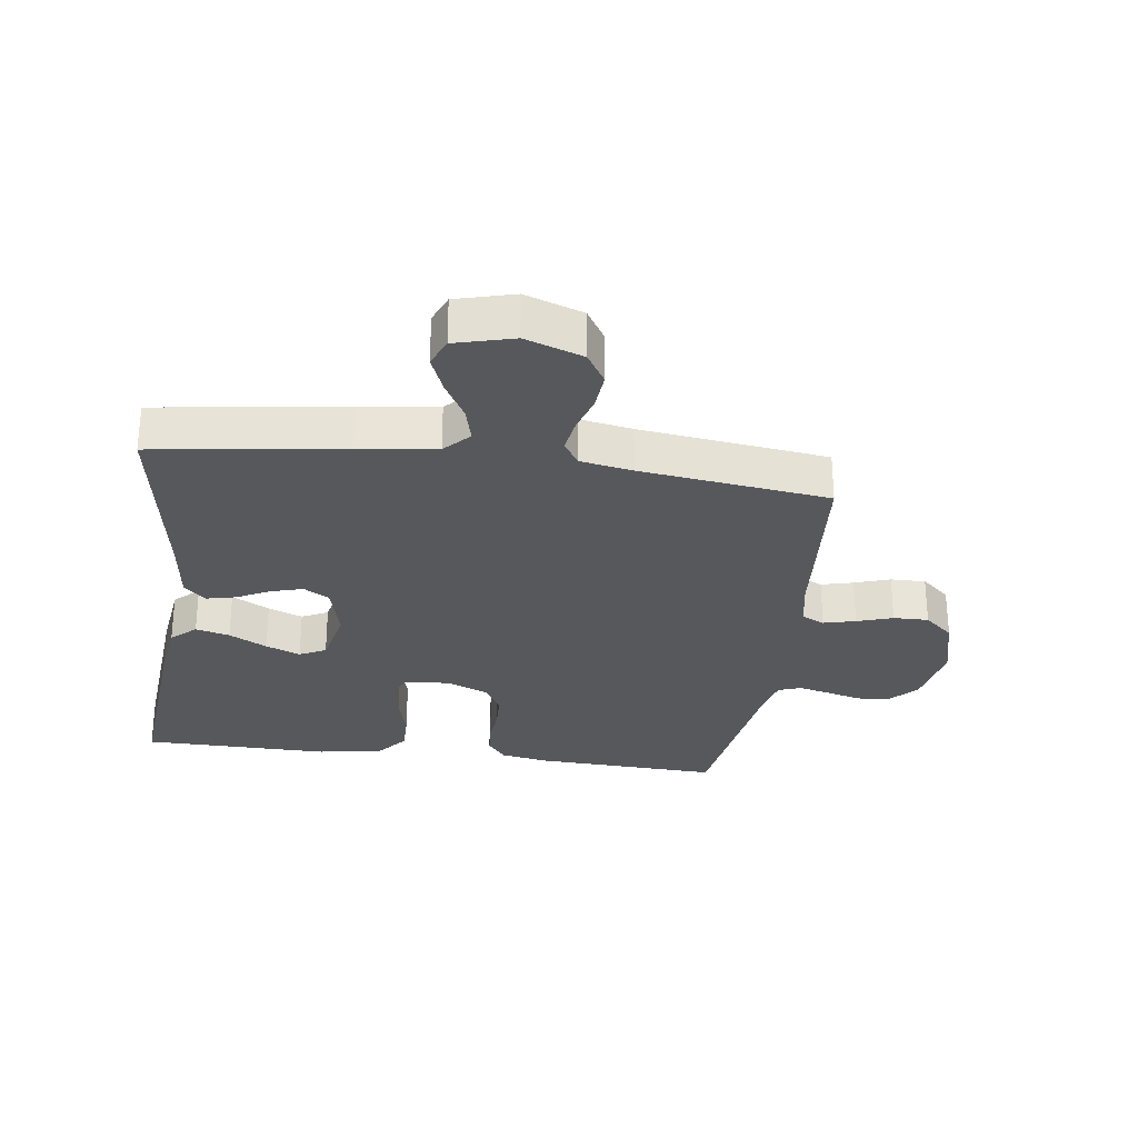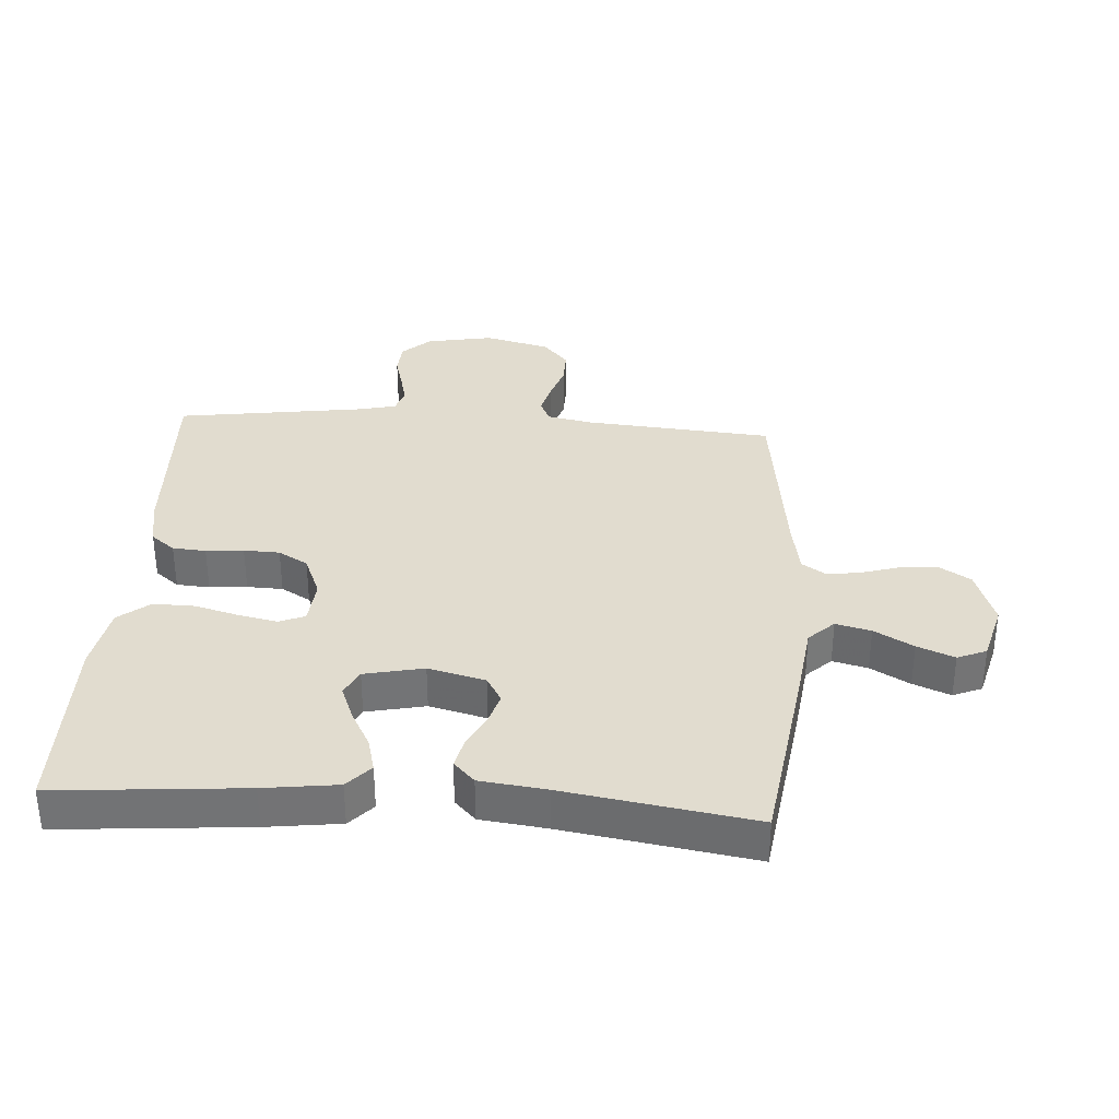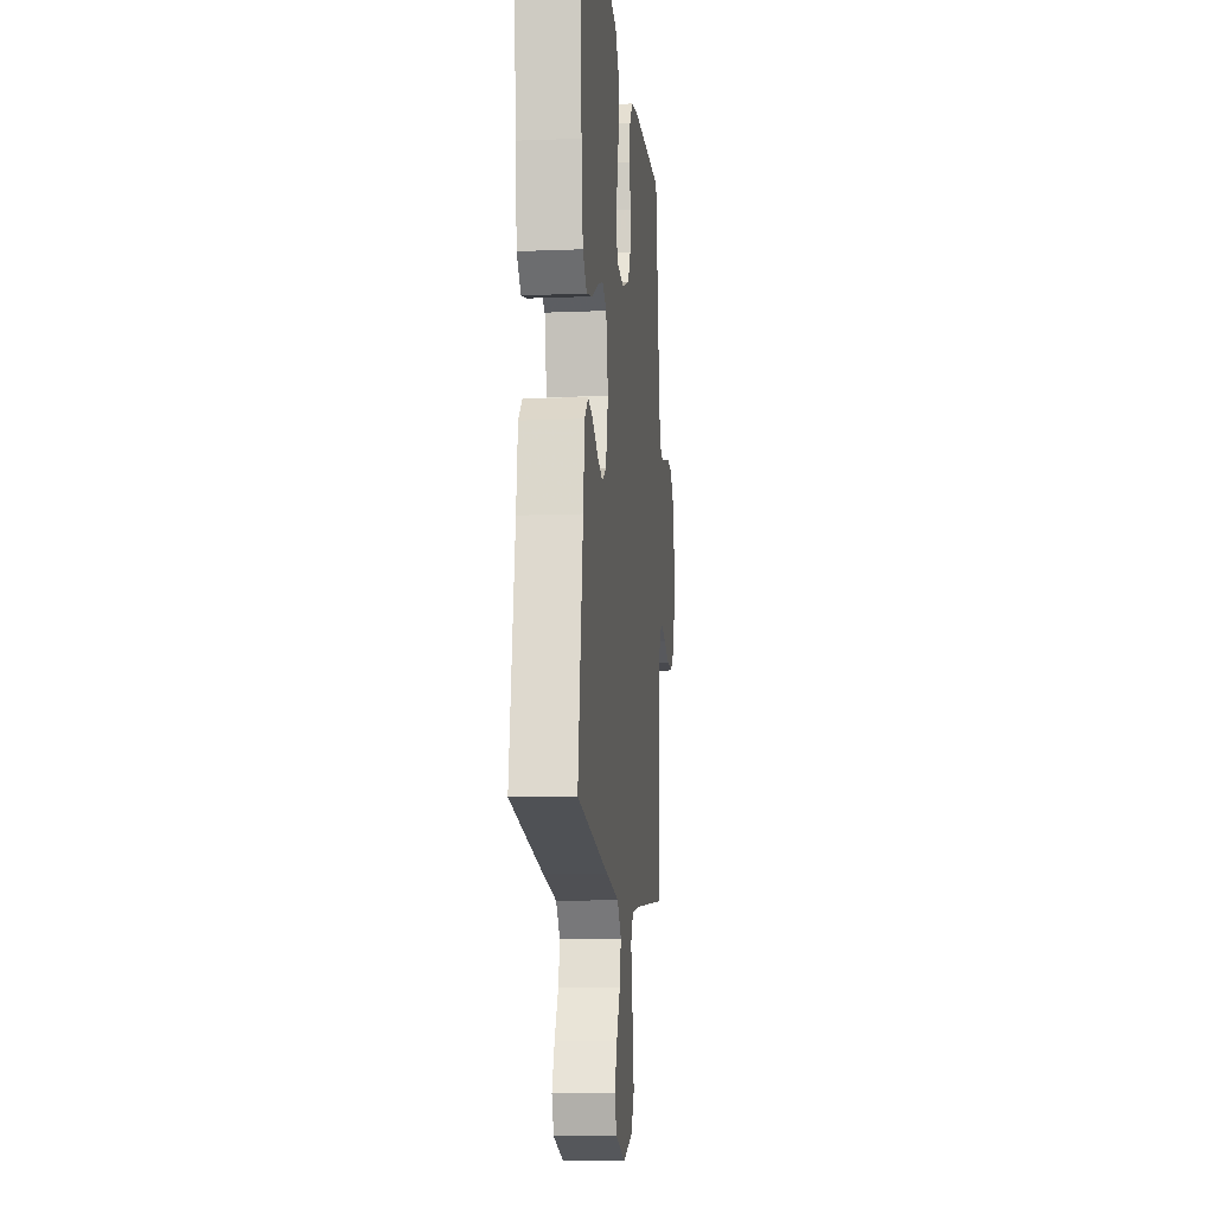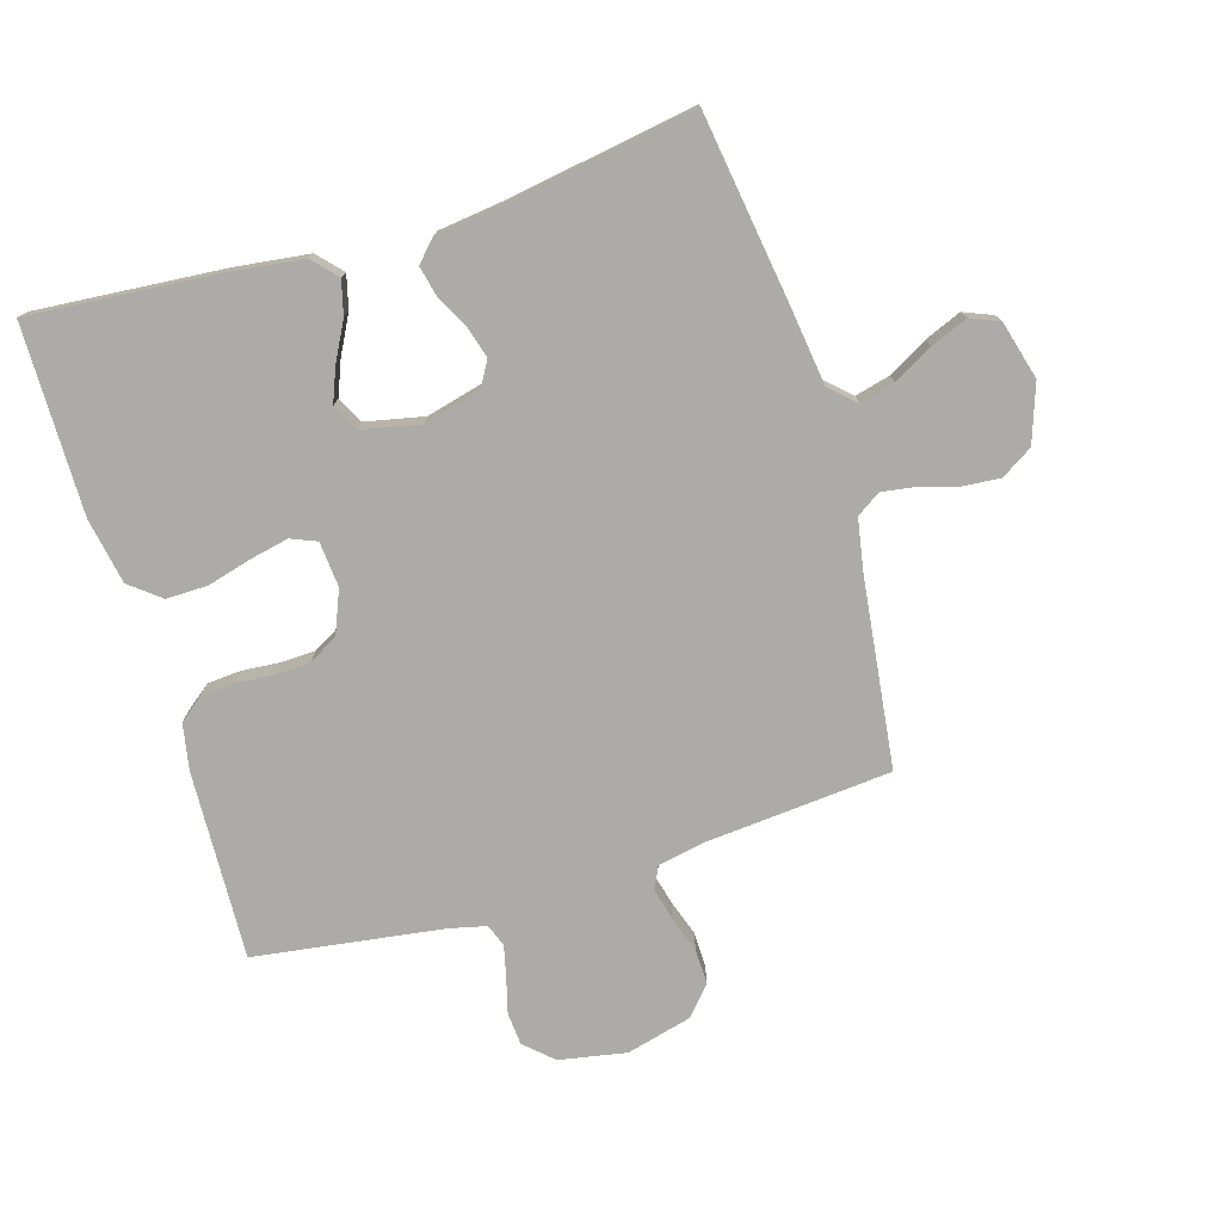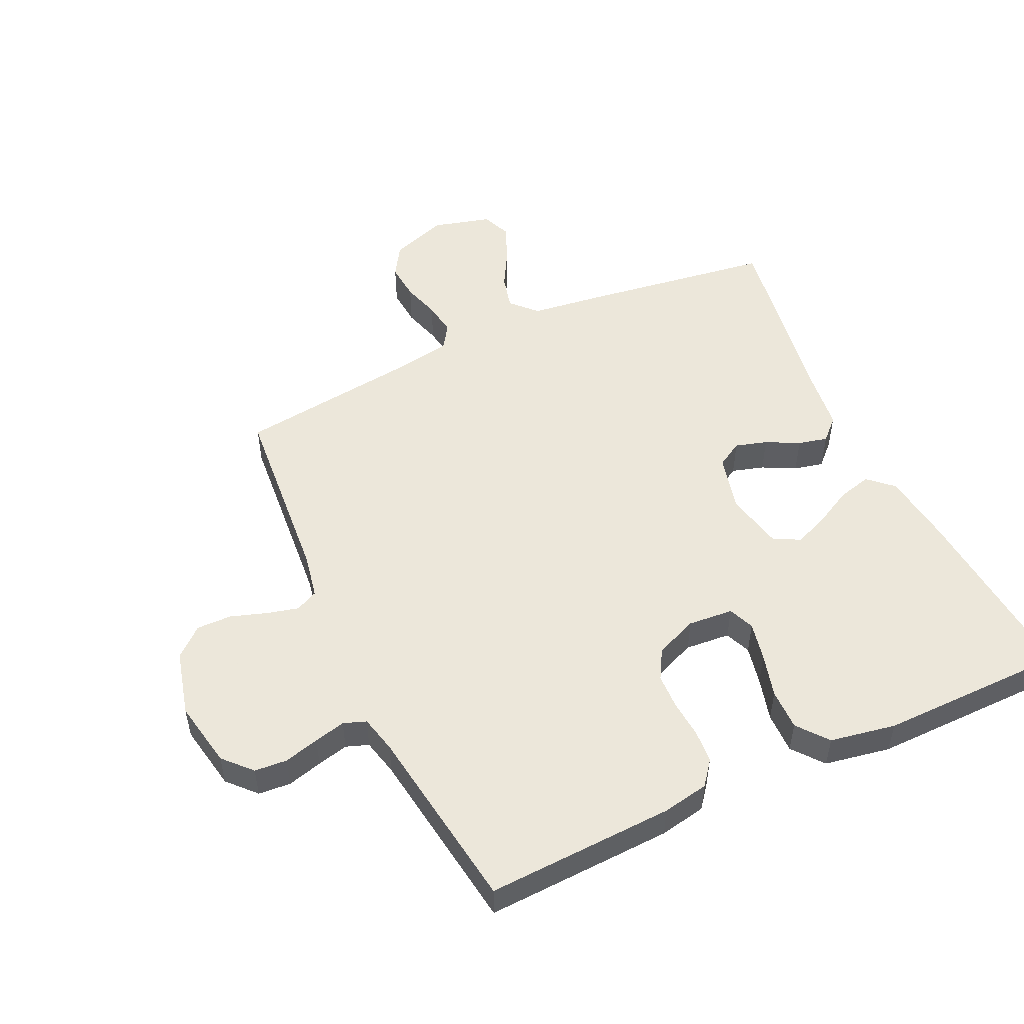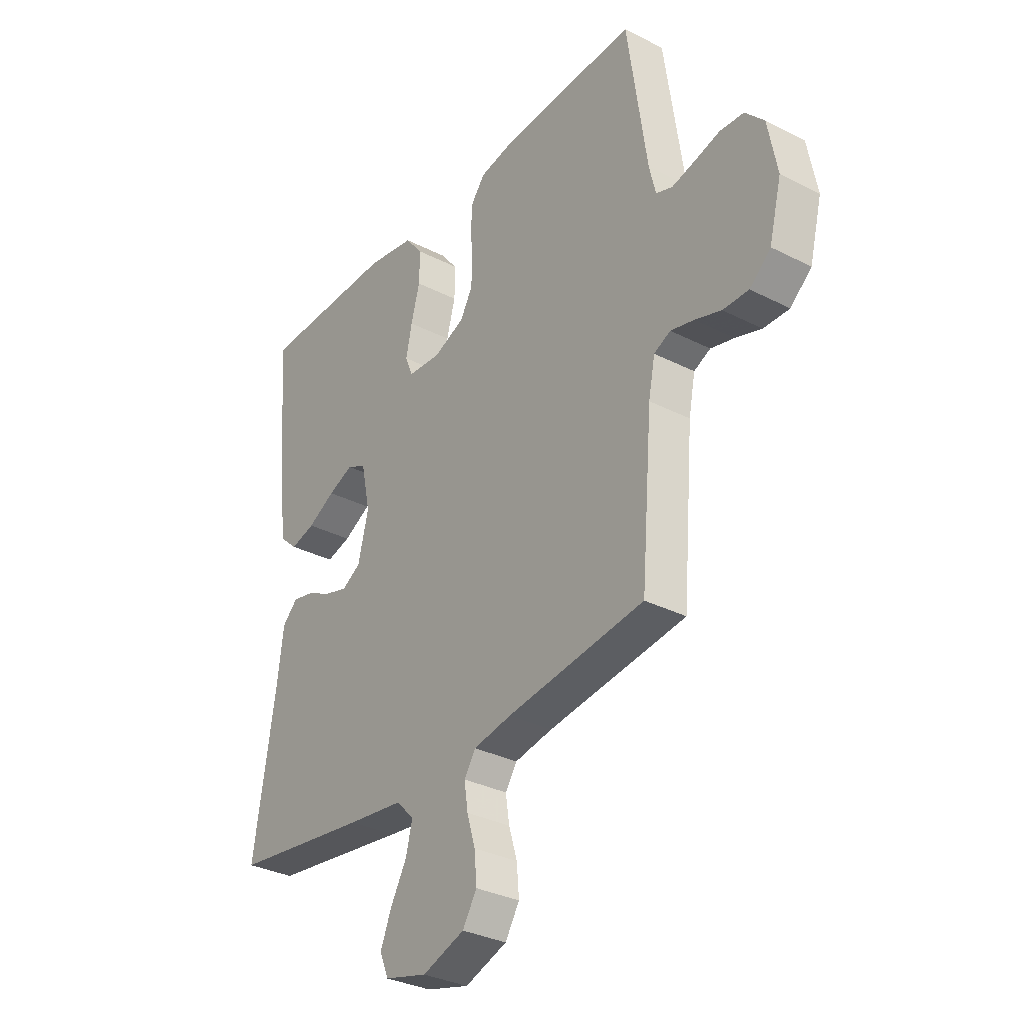
<metadata>
{"format":"obj","ext":"obj","renderer":"f3d","projection":"perspective","resolution":1024,"background":"white","views":[{"elev":-28.6,"azim":172.2,"up":"+Y"},{"elev":34.3,"azim":93.8,"up":"+Y"},{"elev":-11.7,"azim":95.6,"up":"+Z"},{"elev":-76.2,"azim":106.9,"up":"+Y"},{"elev":51.6,"azim":-25.0,"up":"+Y"},{"elev":-32.6,"azim":-125.4,"up":"+Z"}]}
</metadata>
<code>
v -0.5 0.07 -0.5
v -0.525 0.07 -0.2
v -0.539 0.07 -0.129
v -0.575 0.07 -0.112
v -0.626 0.07 -0.125
v -0.683 0.07 -0.144
v -0.739 0.07 -0.145
v -0.785 0.07 -0.105
v -0.812 0.07 0
v -0.792 0.07 0.107
v -0.751 0.07 0.151
v -0.699 0.07 0.155
v -0.643 0.07 0.14
v -0.593 0.07 0.128
v -0.557 0.07 0.141
v -0.543 0.07 0.2
v -0.5 0.07 0.5
v -0.2 0.07 0.487
v -0.126 0.07 0.473
v -0.096 0.07 0.435
v -0.092 0.07 0.382
v -0.097 0.07 0.322
v -0.095 0.07 0.265
v -0.068 0.07 0.218
v 0 0.07 0.19
v 0.072 0.07 0.196
v 0.089 0.07 0.237
v 0.076 0.07 0.299
v 0.057 0.07 0.369
v 0.056 0.07 0.435
v 0.095 0.07 0.484
v 0.2 0.07 0.503
v 0.5 0.07 0.5
v 0.475 0.07 0.2
v 0.46 0.07 0.083
v 0.421 0.07 0.047
v 0.367 0.07 0.061
v 0.307 0.07 0.093
v 0.252 0.07 0.115
v 0.21 0.07 0.094
v 0.19 0.07 0
v 0.213 0.07 -0.091
v 0.254 0.07 -0.115
v 0.305 0.07 -0.1
v 0.358 0.07 -0.073
v 0.405 0.07 -0.062
v 0.439 0.07 -0.095
v 0.452 0.07 -0.2
v 0.5 0.07 -0.5
v 0.2 0.07 -0.543
v 0.077 0.07 -0.559
v 0.039 0.07 -0.599
v 0.053 0.07 -0.655
v 0.088 0.07 -0.717
v 0.112 0.07 -0.776
v 0.093 0.07 -0.822
v 0 0.07 -0.847
v -0.092 0.07 -0.815
v -0.123 0.07 -0.765
v -0.118 0.07 -0.705
v -0.1 0.07 -0.645
v -0.092 0.07 -0.591
v -0.117 0.07 -0.553
v -0.2 0.07 -0.538
v -0.5 0 -0.5
v -0.525 0 -0.2
v -0.539 0 -0.129
v -0.575 0 -0.112
v -0.626 0 -0.125
v -0.683 0 -0.144
v -0.739 0 -0.145
v -0.785 0 -0.105
v -0.812 0 0
v -0.792 0 0.107
v -0.751 0 0.151
v -0.699 0 0.155
v -0.643 0 0.14
v -0.593 0 0.128
v -0.557 0 0.141
v -0.543 0 0.2
v -0.5 0 0.5
v -0.2 0 0.487
v -0.126 0 0.473
v -0.096 0 0.435
v -0.092 0 0.382
v -0.097 0 0.322
v -0.095 0 0.265
v -0.068 0 0.218
v 0 0 0.19
v 0.072 0 0.196
v 0.089 0 0.237
v 0.076 0 0.299
v 0.057 0 0.369
v 0.056 0 0.435
v 0.095 0 0.484
v 0.2 0 0.503
v 0.5 0 0.5
v 0.475 0 0.2
v 0.46 0 0.083
v 0.421 0 0.047
v 0.367 0 0.061
v 0.307 0 0.093
v 0.252 0 0.115
v 0.21 0 0.094
v 0.19 0 0
v 0.213 0 -0.091
v 0.254 0 -0.115
v 0.305 0 -0.1
v 0.358 0 -0.073
v 0.405 0 -0.062
v 0.439 0 -0.095
v 0.452 0 -0.2
v 0.5 0 -0.5
v 0.2 0 -0.543
v 0.077 0 -0.559
v 0.039 0 -0.599
v 0.053 0 -0.655
v 0.088 0 -0.717
v 0.112 0 -0.776
v 0.093 0 -0.822
v 0 0 -0.847
v -0.092 0 -0.815
v -0.123 0 -0.765
v -0.118 0 -0.705
v -0.1 0 -0.645
v -0.092 0 -0.591
v -0.117 0 -0.553
v -0.2 0 -0.538
f 58 59 60 61
f 58 61 62
f 57 58 62
f 56 57 62
f 53 54 55 56
f 52 53 56 62
f 51 52 62 63
f 48 49 50 51
f 44 45 46 47
f 43 44 47 48
f 35 36 37 38
f 35 38 39
f 34 35 39
f 33 34 39
f 32 33 39 40
f 28 29 30 31
f 27 28 31 32
f 26 27 32 40
f 19 20 21 22
f 19 22 23
f 16 17 18 19
f 15 16 19 23
f 14 15 23 24
f 10 11 12 13
f 10 13 14
f 9 10 14
f 5 6 7 8
f 4 5 8 9
f 3 4 9 14
f 64 1 2
f 64 2 3
f 43 48 51 63
f 42 43 63 64
f 41 42 64 3
f 25 26 40 41
f 24 25 41
f 3 14 24 41
f 125 124 123 122
f 126 125 122
f 126 122 121
f 126 121 120
f 120 119 118 117
f 126 120 117 116
f 127 126 116 115
f 115 114 113 112
f 111 110 109 108
f 112 111 108 107
f 102 101 100 99
f 103 102 99
f 103 99 98
f 103 98 97
f 104 103 97 96
f 95 94 93 92
f 96 95 92 91
f 104 96 91 90
f 86 85 84 83
f 87 86 83
f 83 82 81 80
f 87 83 80 79
f 88 87 79 78
f 77 76 75 74
f 78 77 74
f 78 74 73
f 72 71 70 69
f 73 72 69 68
f 78 73 68 67
f 66 65 128
f 67 66 128
f 127 115 112 107
f 128 127 107 106
f 67 128 106 105
f 105 104 90 89
f 105 89 88
f 105 88 78 67
f 1 65 66 2
f 2 66 67 3
f 3 67 68 4
f 4 68 69 5
f 5 69 70 6
f 6 70 71 7
f 7 71 72 8
f 8 72 73 9
f 9 73 74 10
f 10 74 75 11
f 11 75 76 12
f 12 76 77 13
f 13 77 78 14
f 14 78 79 15
f 15 79 80 16
f 16 80 81 17
f 17 81 82 18
f 18 82 83 19
f 19 83 84 20
f 20 84 85 21
f 21 85 86 22
f 22 86 87 23
f 23 87 88 24
f 24 88 89 25
f 25 89 90 26
f 26 90 91 27
f 27 91 92 28
f 28 92 93 29
f 29 93 94 30
f 30 94 95 31
f 31 95 96 32
f 32 96 97 33
f 33 97 98 34
f 34 98 99 35
f 35 99 100 36
f 36 100 101 37
f 37 101 102 38
f 38 102 103 39
f 39 103 104 40
f 40 104 105 41
f 41 105 106 42
f 42 106 107 43
f 43 107 108 44
f 44 108 109 45
f 45 109 110 46
f 46 110 111 47
f 47 111 112 48
f 48 112 113 49
f 49 113 114 50
f 50 114 115 51
f 51 115 116 52
f 52 116 117 53
f 53 117 118 54
f 54 118 119 55
f 55 119 120 56
f 56 120 121 57
f 57 121 122 58
f 58 122 123 59
f 59 123 124 60
f 60 124 125 61
f 61 125 126 62
f 62 126 127 63
f 63 127 128 64
f 64 128 65 1

</code>
